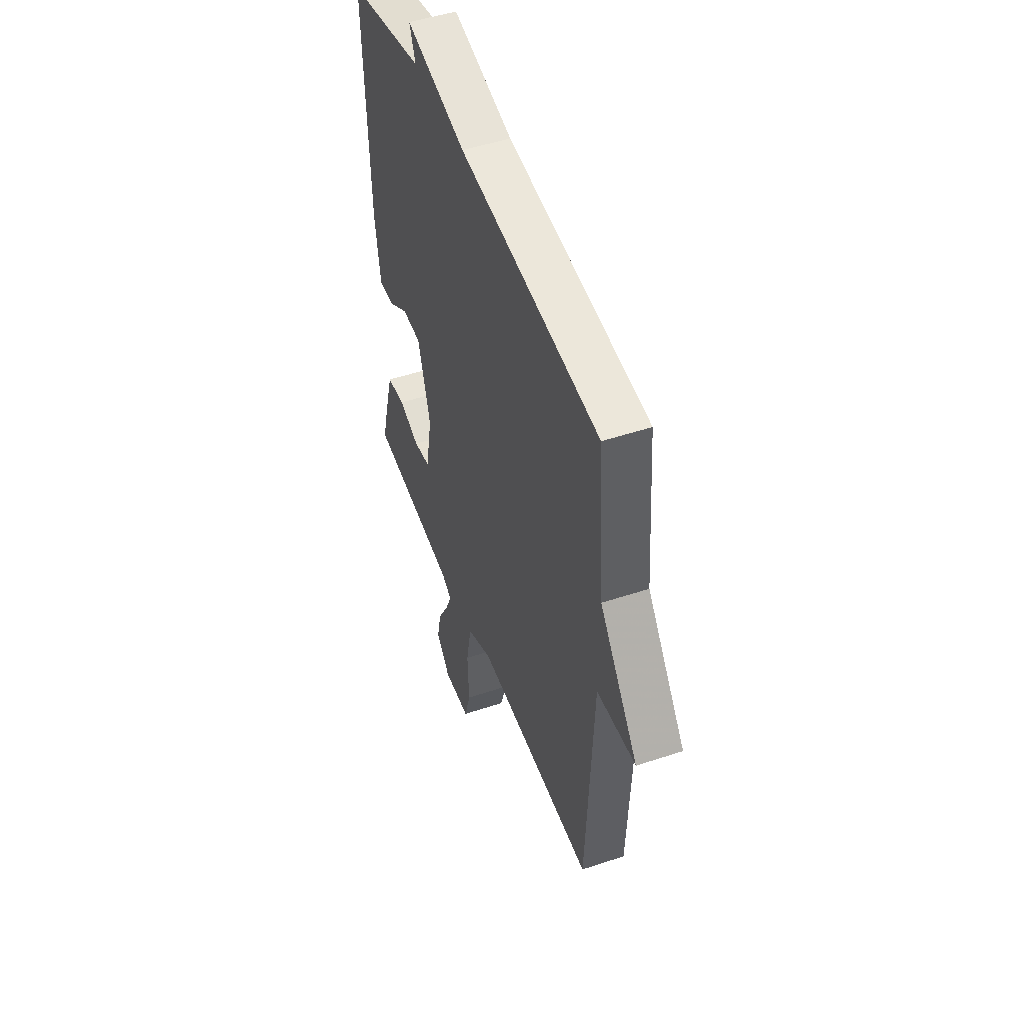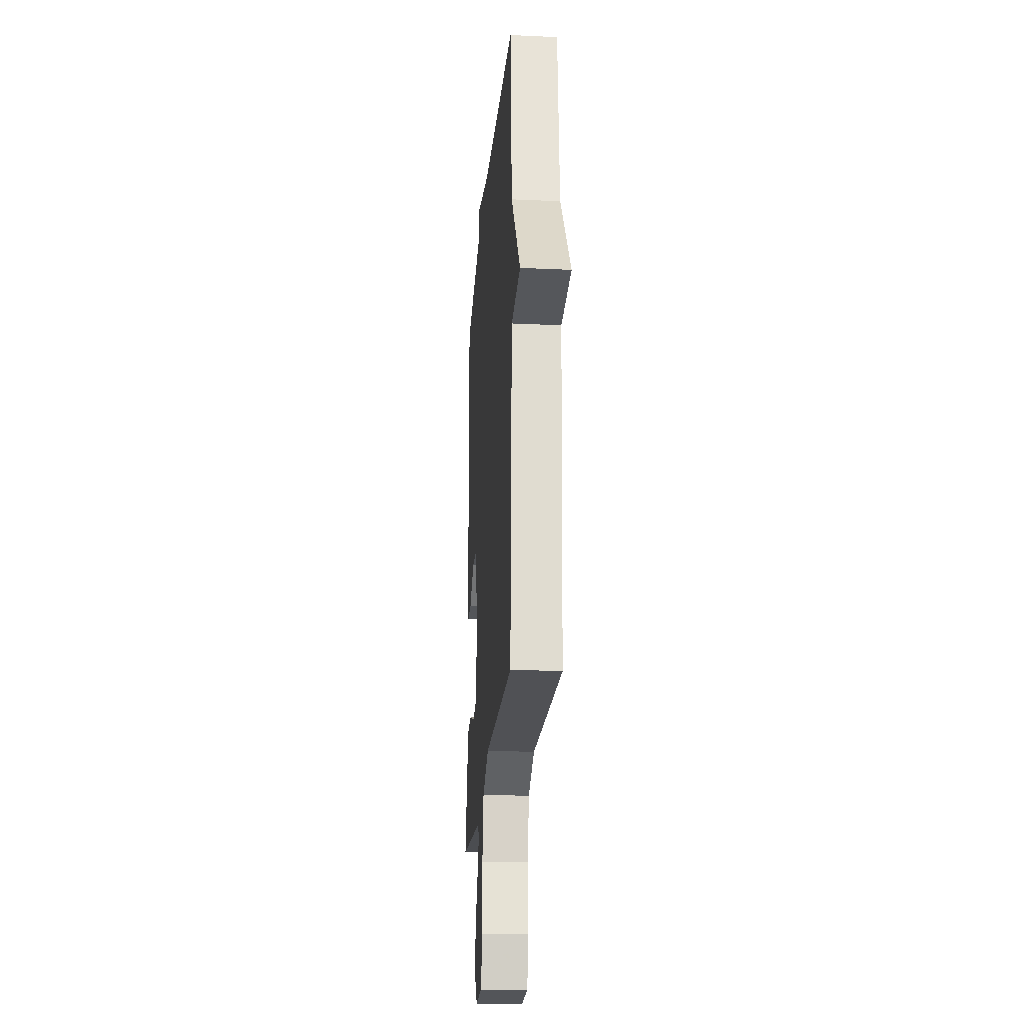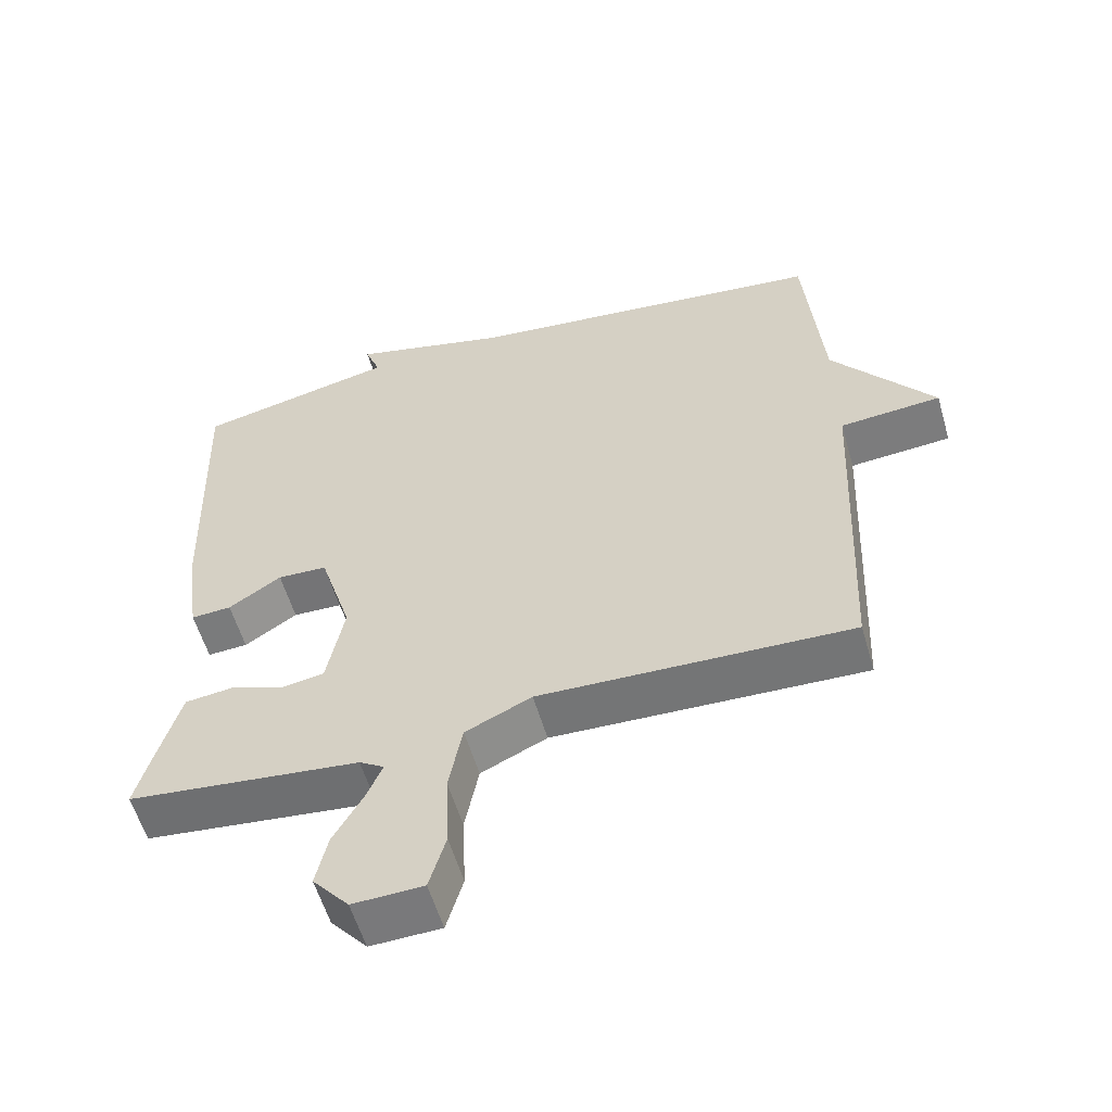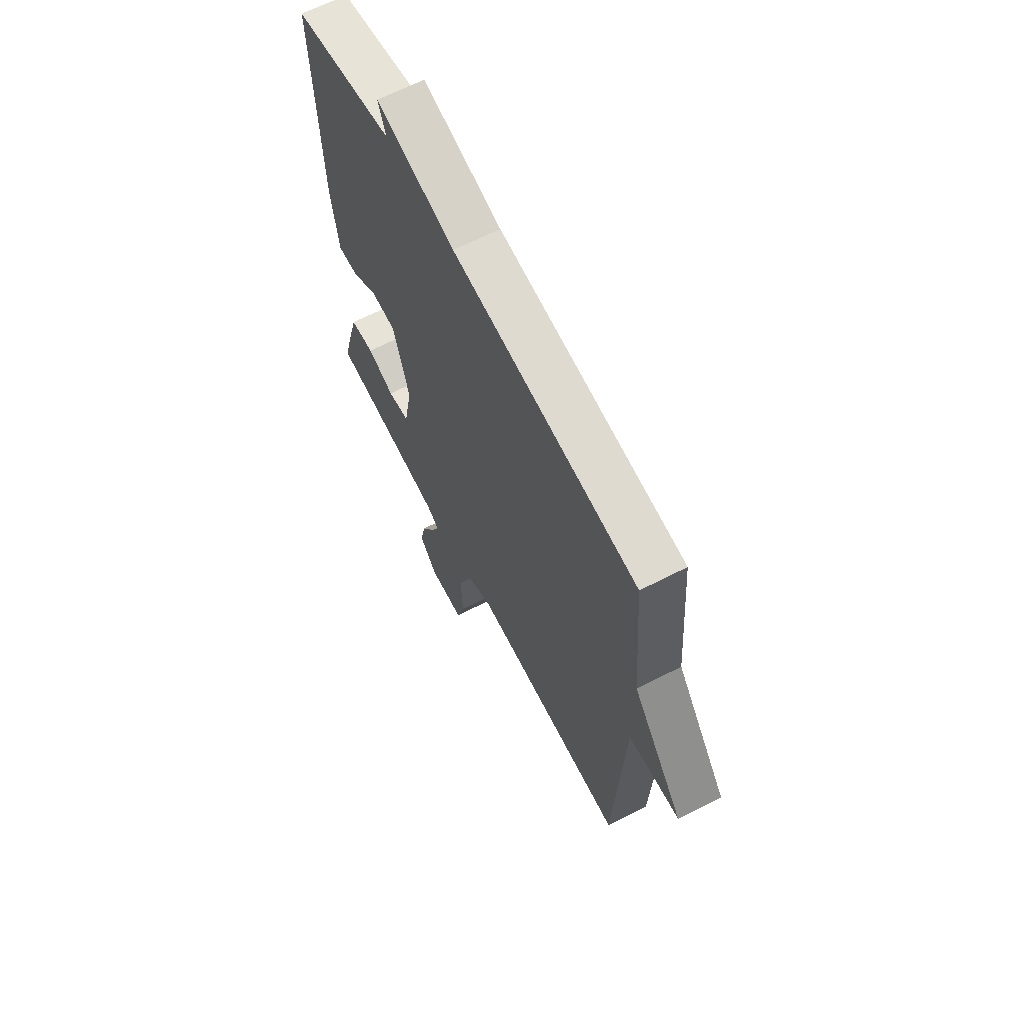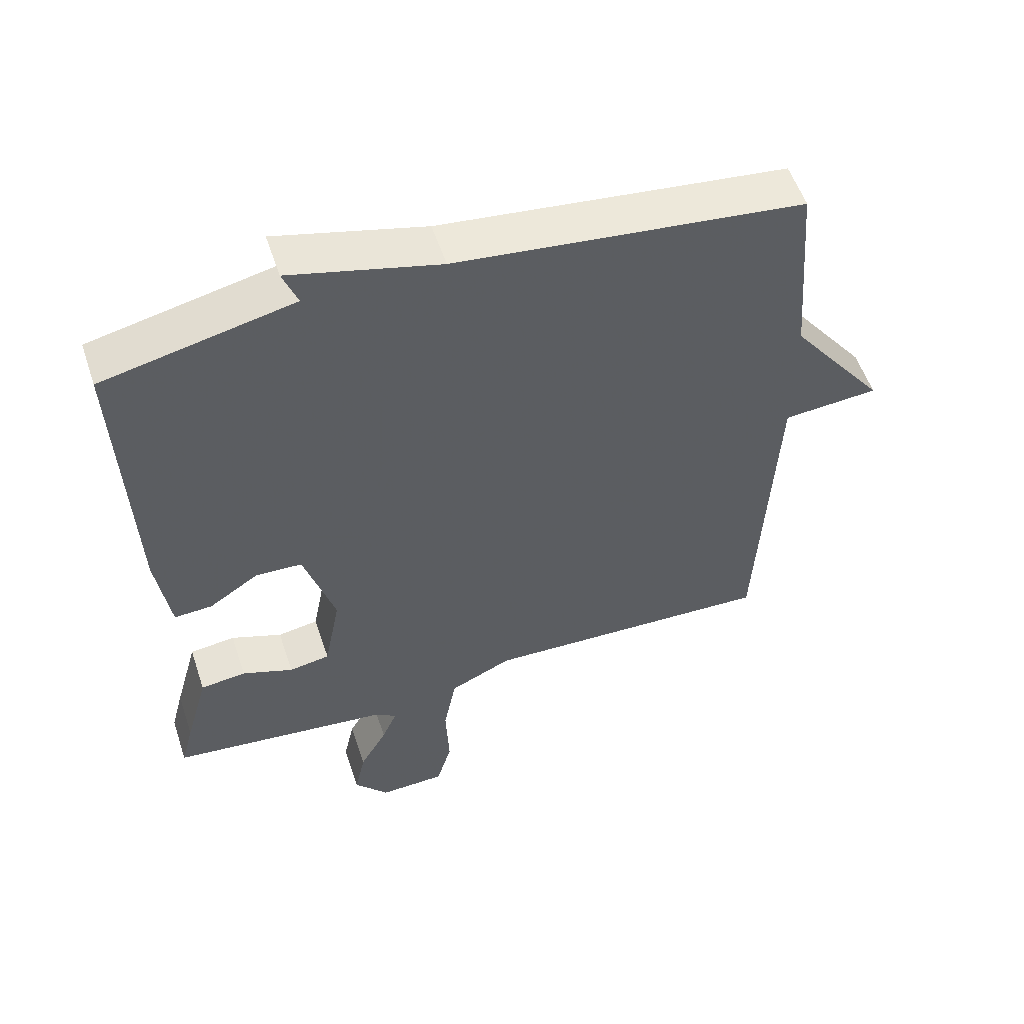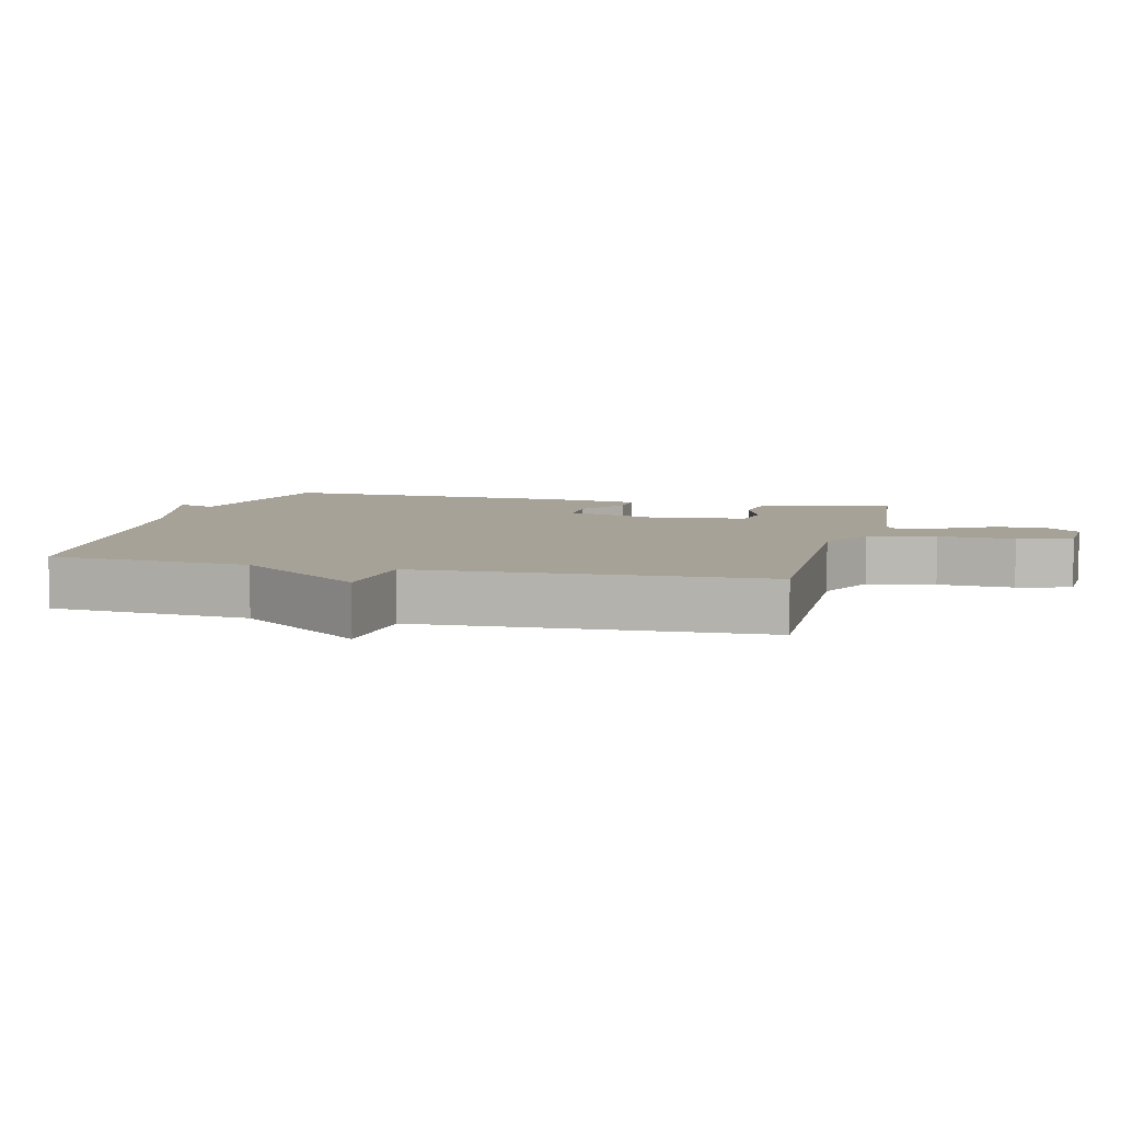
<metadata>
{"format":"obj","ext":"obj","renderer":"f3d","projection":"perspective","resolution":1024,"background":"white","views":[{"elev":49.1,"azim":69.7,"up":"+Z"},{"elev":-22.4,"azim":85.5,"up":"+Z"},{"elev":-57.2,"azim":16.2,"up":"+Z"},{"elev":65.2,"azim":62.7,"up":"+Z"},{"elev":55.1,"azim":-18.4,"up":"+Z"},{"elev":6.6,"azim":104.3,"up":"+Y"}]}
</metadata>
<code>
v -0.5 0.07 -0.5
v -0.481 0.07 -0.427
v -0.446 0.07 -0.301
v -0.378 0.07 -0.293
v -0.302 0.07 -0.322
v -0.241 0.07 -0.312
v -0.217 0.07 -0.185
v -0.263 0.07 -0.034
v -0.333 0.07 -0.031
v -0.407 0.07 -0.08
v -0.464 0.07 -0.083
v -0.484 0.07 0.055
v -0.5 0.07 0.5
v -0.218 0.07 0.562
v -0.24 0.07 0.62
v -0.018 0.07 0.562
v 0.5 0.07 0.5
v 0.524 0.07 0.204
v 0.667 0.07 0.015
v 0.524 0.07 0.004
v 0.5 0.07 -0.5
v 0.062 0.07 -0.483
v -0.031 0.07 -0.526
v -0.05 0.07 -0.626
v -0.045 0.07 -0.738
v -0.068 0.07 -0.818
v -0.167 0.07 -0.821
v -0.218 0.07 -0.761
v -0.202 0.07 -0.687
v -0.161 0.07 -0.614
v -0.138 0.07 -0.56
v -0.173 0.07 -0.538
v -0.5 0 -0.5
v -0.481 0 -0.427
v -0.446 0 -0.301
v -0.378 0 -0.293
v -0.302 0 -0.322
v -0.241 0 -0.312
v -0.217 0 -0.185
v -0.263 0 -0.034
v -0.333 0 -0.031
v -0.407 0 -0.08
v -0.464 0 -0.083
v -0.484 0 0.055
v -0.5 0 0.5
v -0.218 0 0.562
v -0.24 0 0.62
v -0.018 0 0.562
v 0.5 0 0.5
v 0.524 0 0.204
v 0.667 0 0.015
v 0.524 0 0.004
v 0.5 0 -0.5
v 0.062 0 -0.483
v -0.031 0 -0.526
v -0.05 0 -0.626
v -0.045 0 -0.738
v -0.068 0 -0.818
v -0.167 0 -0.821
v -0.218 0 -0.761
v -0.202 0 -0.687
v -0.161 0 -0.614
v -0.138 0 -0.56
v -0.173 0 -0.538
f 28 29 30
f 27 28 30
f 26 27 30
f 25 26 30
f 24 25 30
f 23 24 30 31
f 22 23 31 32
f 20 21 22
f 18 19 20
f 20 22 32
f 18 20 32
f 17 18 32
f 16 17 32
f 14 15 16
f 13 14 16
f 12 13 16
f 11 12 16
f 10 11 16
f 9 10 16
f 8 9 16
f 7 8 16
f 6 7 16 32
f 3 4 5
f 2 3 5
f 1 2 5
f 32 1 5
f 5 6 32
f 62 61 60
f 62 60 59
f 62 59 58
f 62 58 57
f 62 57 56
f 63 62 56 55
f 64 63 55 54
f 54 53 52
f 52 51 50
f 64 54 52
f 64 52 50
f 64 50 49
f 64 49 48
f 48 47 46
f 48 46 45
f 48 45 44
f 48 44 43
f 48 43 42
f 48 42 41
f 48 41 40
f 48 40 39
f 64 48 39 38
f 37 36 35
f 37 35 34
f 37 34 33
f 37 33 64
f 64 38 37
f 1 33 34 2
f 2 34 35 3
f 3 35 36 4
f 4 36 37 5
f 5 37 38 6
f 6 38 39 7
f 7 39 40 8
f 8 40 41 9
f 9 41 42 10
f 10 42 43 11
f 11 43 44 12
f 12 44 45 13
f 13 45 46 14
f 14 46 47 15
f 15 47 48 16
f 16 48 49 17
f 17 49 50 18
f 18 50 51 19
f 19 51 52 20
f 20 52 53 21
f 21 53 54 22
f 22 54 55 23
f 23 55 56 24
f 24 56 57 25
f 25 57 58 26
f 26 58 59 27
f 27 59 60 28
f 28 60 61 29
f 29 61 62 30
f 30 62 63 31
f 31 63 64 32
f 32 64 33 1

</code>
